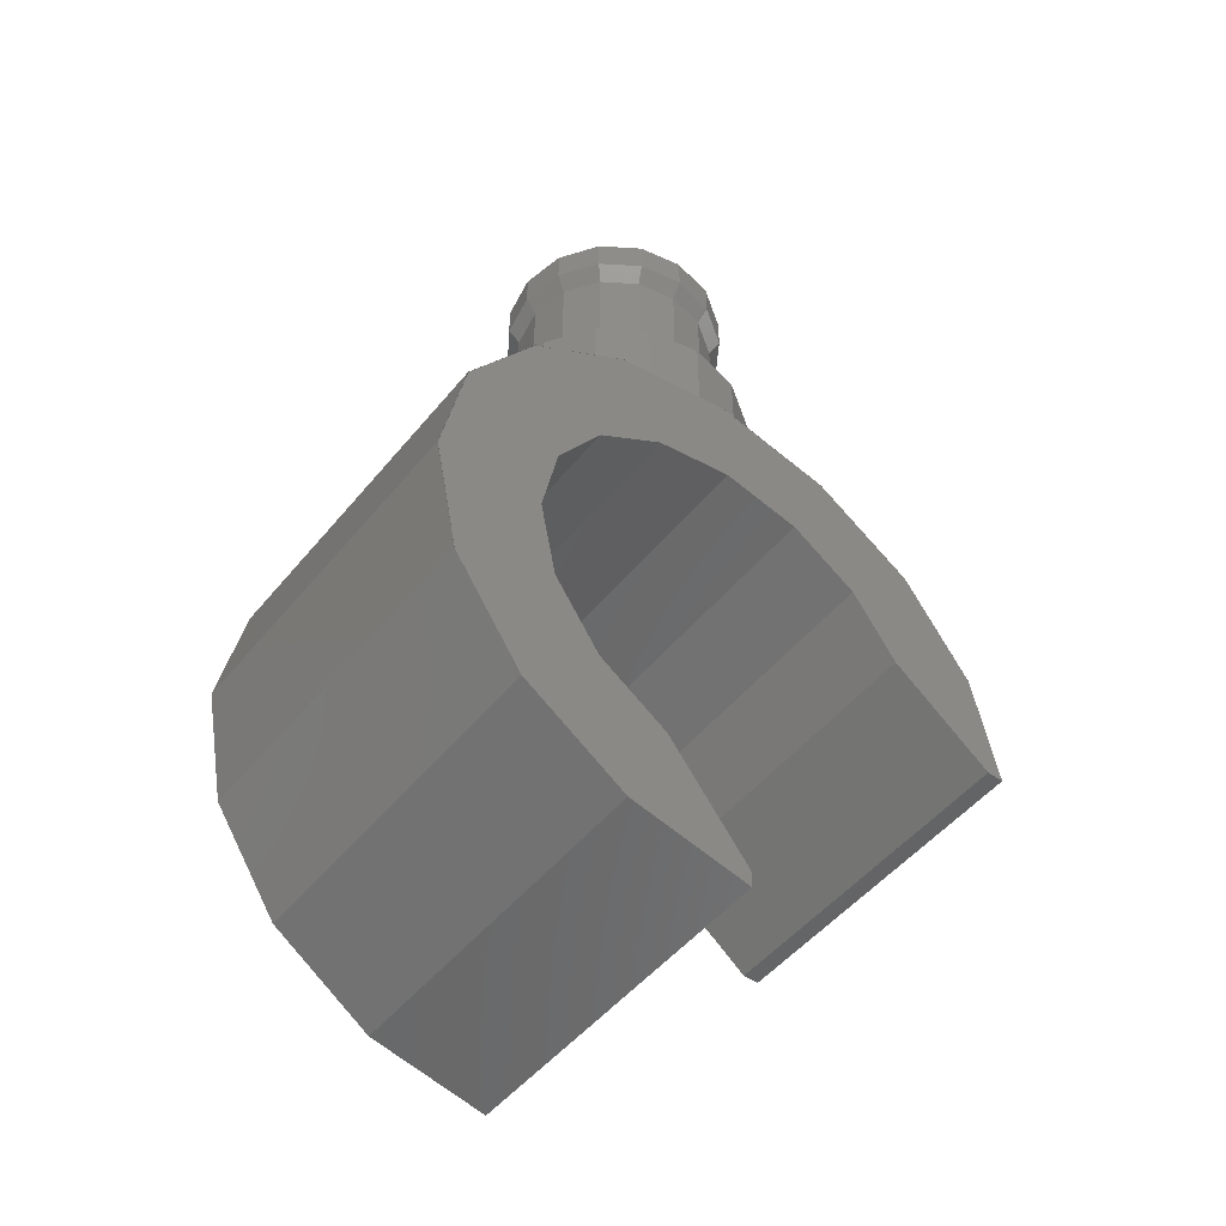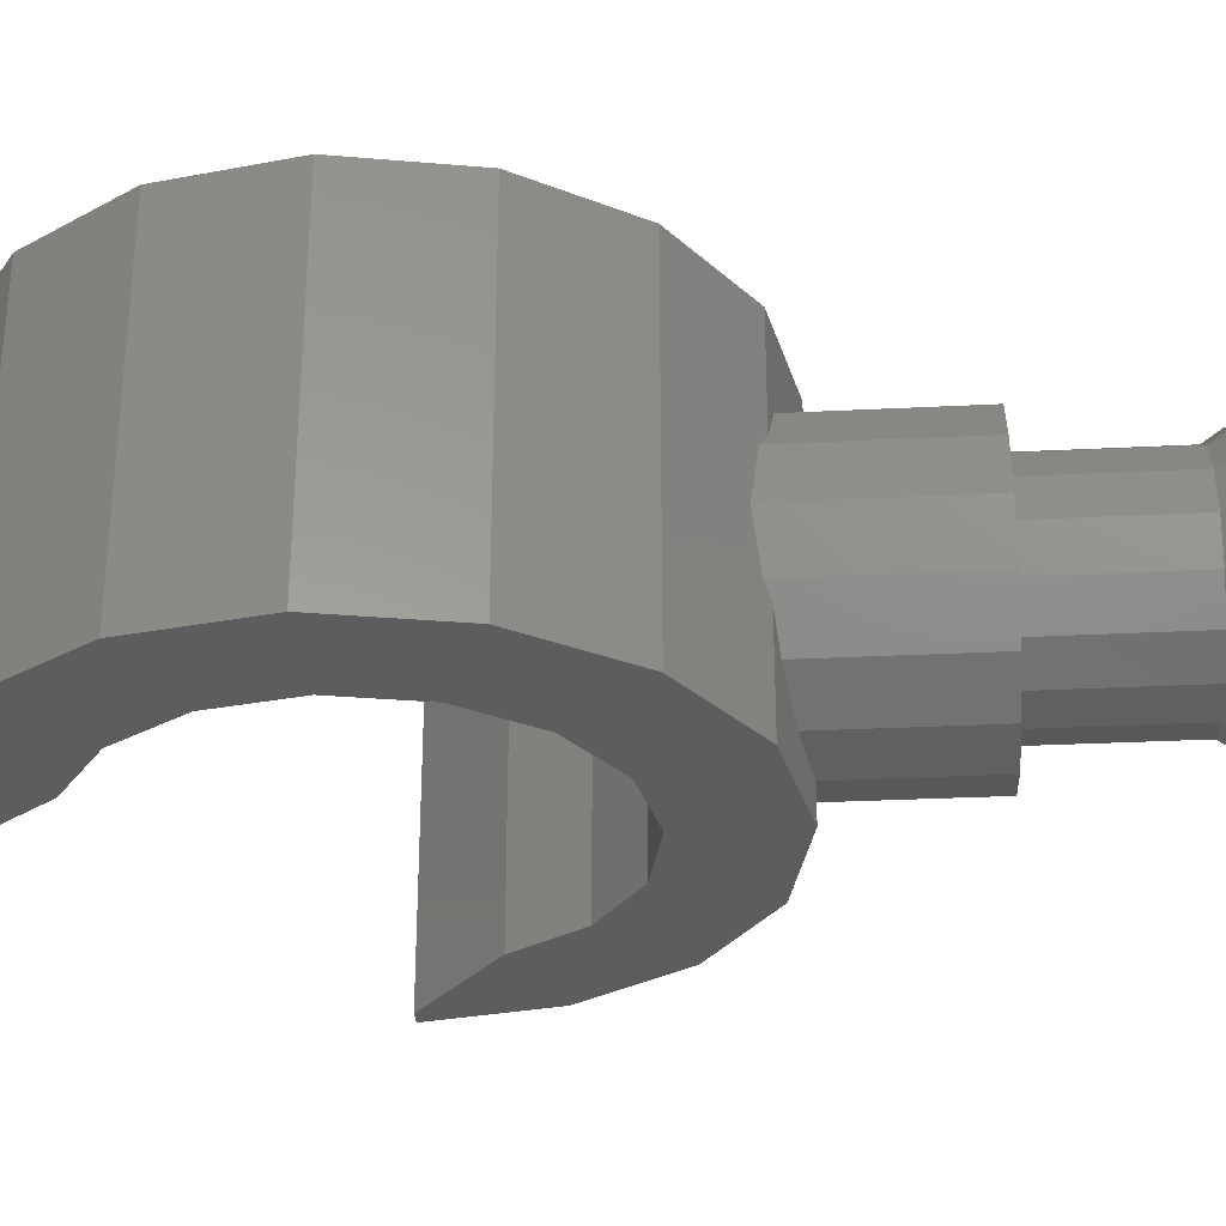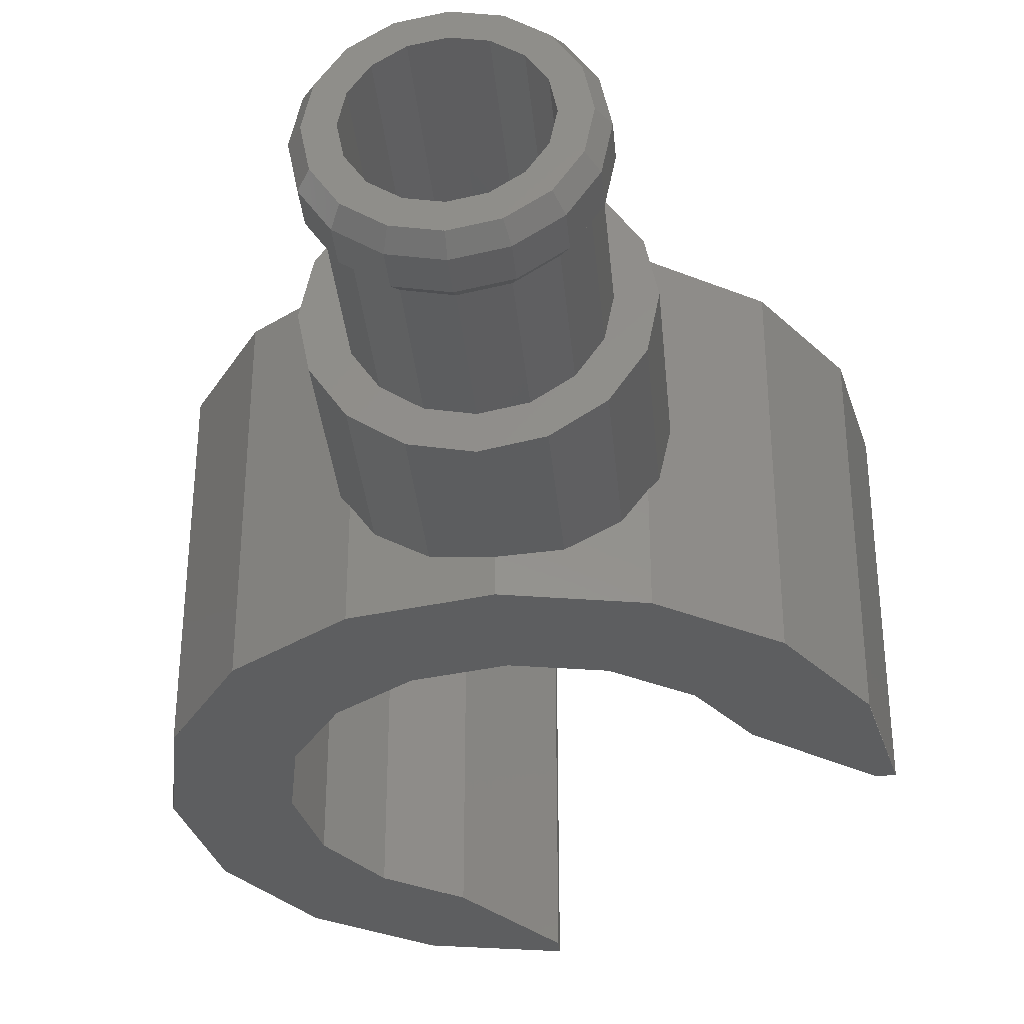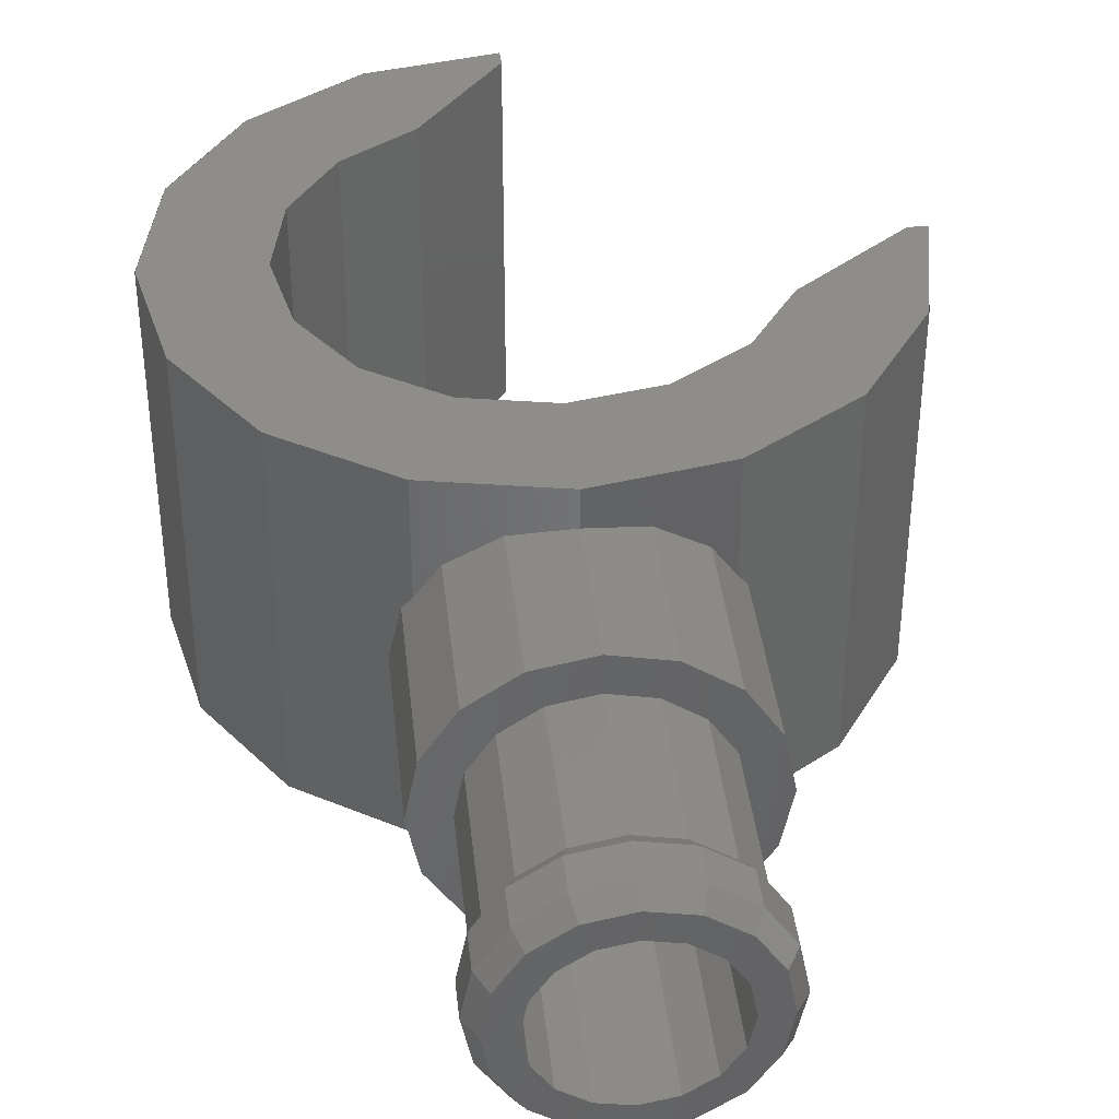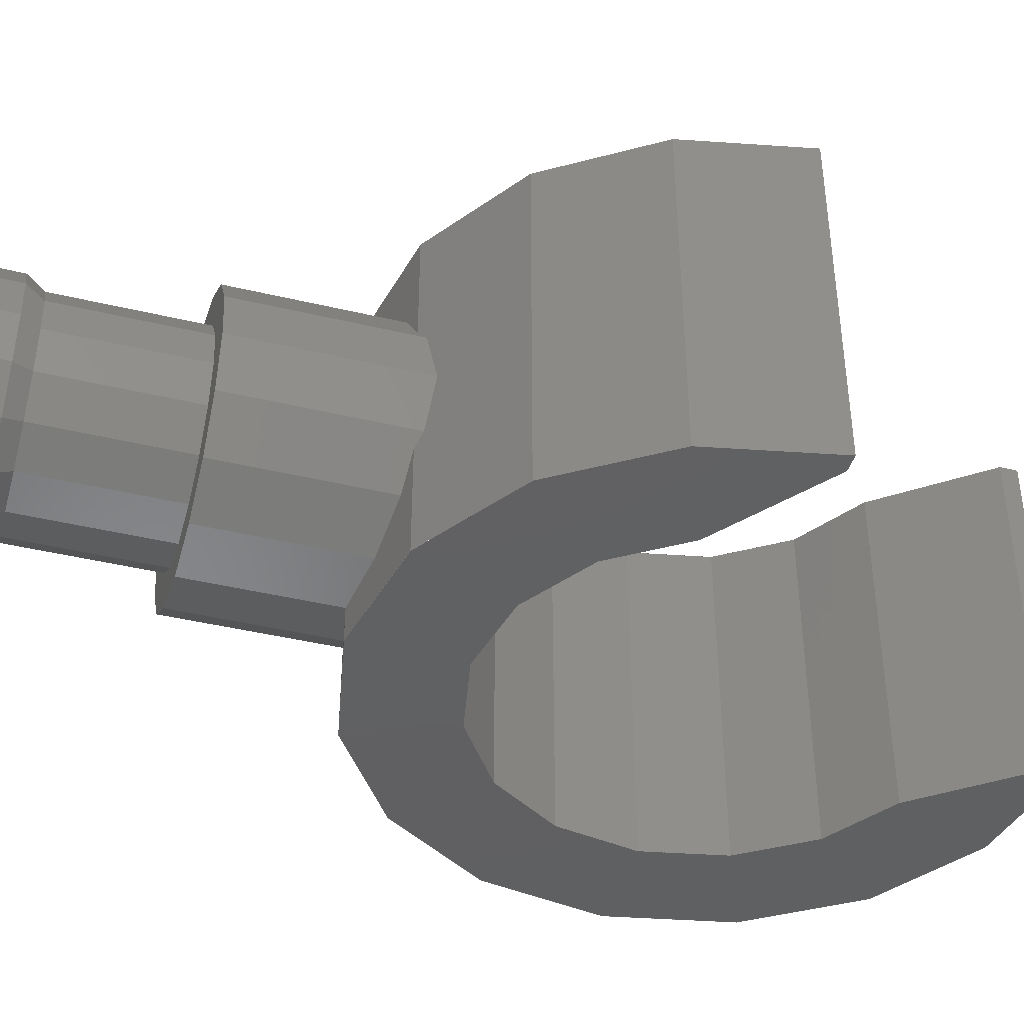
<metadata>
{"format":"stl","ext":"stl","renderer":"f3d","projection":"perspective","resolution":1024,"background":"white","views":[{"elev":-49.8,"azim":-37.6,"up":"+Z"},{"elev":-30.3,"azim":-85.8,"up":"+Y"},{"elev":-34.9,"azim":5.4,"up":"+Y"},{"elev":38.7,"azim":-6.1,"up":"+Y"},{"elev":-42.3,"azim":74.0,"up":"+Y"}]}
</metadata>
<code>
# stl→obj: 278 verts, 372 faces
v 0 0 0.52
v 0 -0.09 0.52
v 0.03444 -0.08315 0.52
v 0.06364 -0.06364 0.52
v 0.08315 -0.03444 0.52
v 0.09 0 0.52
v 0.08315 0.03444 0.52
v 0.06364 0.06364 0.52
v 0.03444 0.08315 0.52
v -0 0.09 0.52
v -0.03444 0.08315 0.52
v -0.06364 0.06364 0.52
v -0.08315 0.03444 0.52
v -0.09 -0 0.52
v -0.08315 -0.03444 0.52
v -0.06364 -0.06364 0.52
v -0.03444 -0.08315 0.52
v 0 -0.09 0.76
v -0.03444 -0.08315 0.76
v -0.06364 -0.06364 0.76
v -0.08315 -0.03444 0.76
v -0.09 -0 0.76
v -0.08315 0.03444 0.76
v -0.06364 0.06364 0.76
v -0.03444 0.08315 0.76
v -0 0.09 0.76
v 0.03444 0.08315 0.76
v 0.06364 0.06364 0.76
v 0.08315 0.03444 0.76
v 0.09 0 0.76
v 0.08315 -0.03444 0.76
v 0.06364 -0.06364 0.76
v 0.03444 -0.08315 0.76
v 0 -0.12 0.76
v 0.04592 -0.1109 0.76
v 0.08485 -0.08485 0.76
v 0.1109 -0.04592 0.76
v 0.12 0 0.76
v 0.1109 0.04592 0.76
v 0.08485 0.08485 0.76
v 0.04592 0.1109 0.76
v -0 0.12 0.76
v -0.04592 0.1109 0.76
v -0.08485 0.08485 0.76
v -0.1109 0.04592 0.76
v -0.12 -0 0.76
v -0.1109 -0.04592 0.76
v -0.08485 -0.08485 0.76
v -0.04592 -0.1109 0.76
v 0.1332 0 0.74
v 0.1199 0 0.76
v 0.1108 -0.04588 0.76
v 0.1231 -0.05097 0.74
v 0.08477 -0.08477 0.76
v 0.09419 -0.09419 0.74
v 0.04588 -0.1108 0.76
v 0.05097 -0.1231 0.74
v -0 -0.1199 0.76
v -0 -0.1332 0.74
v -0.04588 -0.1108 0.76
v -0.05097 -0.1231 0.74
v -0.08477 -0.08477 0.76
v -0.09419 -0.09419 0.74
v -0.1108 -0.04588 0.76
v -0.1231 -0.05097 0.74
v -0.1199 0 0.76
v -0.1332 0 0.74
v -0.1108 0.04588 0.76
v -0.1231 0.05097 0.74
v -0.08477 0.08477 0.76
v -0.09419 0.09419 0.74
v -0.04588 0.1108 0.76
v -0.05097 0.1231 0.74
v 0 0.1199 0.76
v 0 0.1332 0.74
v 0.04588 0.1108 0.76
v 0.05097 0.1231 0.74
v 0.08477 0.08477 0.76
v 0.09419 0.09419 0.74
v 0.1108 0.04588 0.76
v 0.1231 0.05097 0.74
v 0.1199 -0 0.76
v 0.1332 -0 0.74
v 0 -0.1332 0.74
v 0 -0.1332 0.7
v 0.05097 -0.1231 0.7
v 0.09419 -0.09419 0.7
v 0.1231 -0.05097 0.7
v 0.1332 0 0.7
v 0.1231 0.05097 0.7
v 0.09419 0.09419 0.7
v 0.05097 0.1231 0.7
v -0 0.1332 0.7
v -0 0.1332 0.74
v -0.05097 0.1231 0.7
v -0.09419 0.09419 0.7
v -0.1231 0.05097 0.7
v -0.1332 -0 0.7
v -0.1332 -0 0.74
v -0.1231 -0.05097 0.7
v -0.09419 -0.09419 0.7
v -0.05097 -0.1231 0.7
v -0.1332 0 0.7
v -0.1199 0 0.68
v -0.1108 -0.04588 0.68
v -0.08477 -0.08477 0.68
v -0.04588 -0.1108 0.68
v 0 -0.1199 0.68
v 0.04588 -0.1108 0.68
v 0.08477 -0.08477 0.68
v 0.1108 -0.04588 0.68
v 0.1199 0 0.68
v 0.1108 0.04588 0.68
v 0.08477 0.08477 0.68
v 0.04588 0.1108 0.68
v -0 0.1199 0.68
v -0.04588 0.1108 0.68
v -0.08477 0.08477 0.68
v -0.1108 0.04588 0.68
v -0.1199 -0 0.68
v 0 -0.12 0.68
v 0 -0.12 0.52
v 0.04592 -0.1109 0.52
v 0.04592 -0.1109 0.68
v 0.08485 -0.08485 0.52
v 0.08485 -0.08485 0.68
v 0.1109 -0.04592 0.52
v 0.1109 -0.04592 0.68
v 0.12 0 0.52
v 0.12 0 0.68
v 0.1109 0.04592 0.52
v 0.1109 0.04592 0.68
v 0.08485 0.08485 0.52
v 0.08485 0.08485 0.68
v 0.04592 0.1109 0.52
v 0.04592 0.1109 0.68
v -0 0.12 0.52
v -0 0.12 0.68
v -0.04592 0.1109 0.52
v -0.04592 0.1109 0.68
v -0.08485 0.08485 0.52
v -0.08485 0.08485 0.68
v -0.1109 0.04592 0.52
v -0.1109 0.04592 0.68
v -0.12 -0 0.52
v -0.12 -0 0.68
v -0.1109 -0.04592 0.52
v -0.1109 -0.04592 0.68
v -0.08485 -0.08485 0.52
v -0.08485 -0.08485 0.68
v -0.04592 -0.1109 0.52
v -0.04592 -0.1109 0.68
v 0 -0.16 0.52
v 0.06123 -0.1478 0.52
v 0.1131 -0.1131 0.52
v 0.1478 -0.06123 0.52
v 0.16 0 0.52
v 0.1478 0.06123 0.52
v 0.1131 0.1131 0.52
v 0.06123 0.1478 0.52
v -0 0.16 0.52
v -0.06123 0.1478 0.52
v -0.1131 0.1131 0.52
v -0.1478 0.06123 0.52
v -0.16 -0 0.52
v -0.1478 -0.06123 0.52
v -0.1131 -0.1131 0.52
v -0.06123 -0.1478 0.52
v 0 -0.16 0.316
v 0.06123 -0.1478 0.316
v 0.1131 -0.1131 0.316
v 0.1478 -0.06123 0.316
v 0.16 0 0.316
v 0.1478 0.06123 0.316
v 0.1131 0.1131 0.316
v 0.06123 0.1478 0.316
v -0 0.16 0.316
v -0.06123 0.1478 0.316
v -0.1131 0.1131 0.316
v -0.1478 0.06123 0.316
v -0.16 -0 0.316
v -0.1478 -0.06123 0.316
v -0.1131 -0.1131 0.316
v -0.06123 -0.1478 0.316
v -0.09164 -0.2 -0.2217
v -0.09164 0.2 -0.2217
v -0.1695 0.2 -0.1698
v -0.1695 -0.2 -0.1698
v -0.2216 0.2 -0.092
v -0.2216 -0.2 -0.092
v -0.2399 0.2 -0.000194
v -0.2399 -0.2 -0.000194
v -0.2217 0.2 0.09164
v -0.2217 -0.2 0.09164
v -0.1698 0.2 0.1695
v -0.1698 -0.2 0.1695
v -0.092 0.2 0.2216
v -0.092 -0.2 0.2216
v -0.000194 0.2 0.2399
v -0.000194 -0.2 0.2399
v 0.09164 0.2 0.2217
v 0.09164 -0.2 0.2217
v 0.1695 0.2 0.1698
v 0.1695 -0.2 0.1698
v 0.2216 0.2 0.092
v 0.2216 -0.2 0.092
v 0.1696 -0.2 0.1696
v 0.2544 -0.2 0.2544
v 0.1377 -0.2 0.3324
v 0.09179 -0.2 0.2216
v 0 -0.2 0.3598
v 0 -0.2 0.2399
v -0.1377 -0.2 0.3324
v -0.09179 -0.2 0.2216
v -0.2544 -0.2 0.2544
v -0.1696 -0.2 0.1696
v -0.3324 -0.2 0.1377
v -0.2216 -0.2 0.09179
v -0.3598 -0.2 0
v -0.2399 -0.2 0
v -0.3324 -0.2 -0.1377
v -0.2216 -0.2 -0.09179
v -0.2544 -0.2 -0.2544
v -0.1696 -0.2 -0.1696
v -0.1696 0.2 -0.1696
v -0.2544 0.2 -0.2544
v -0.3324 0.2 -0.1377
v -0.2216 0.2 -0.09179
v -0.3598 0.2 0
v -0.2399 0.2 0
v -0.3324 0.2 0.1377
v -0.2216 0.2 0.09179
v -0.2544 0.2 0.2544
v -0.1696 0.2 0.1696
v -0.1377 0.2 0.3324
v -0.09179 0.2 0.2216
v 0 0.2 0.3598
v 0 0.2 0.2399
v 0.1377 0.2 0.3324
v 0.09179 0.2 0.2216
v 0.2544 0.2 0.2544
v 0.1696 0.2 0.1696
v 0.36 -0.2 0
v 0.36 0.2 0
v 0.3326 0.2 0.1378
v 0.3326 -0.2 0.1378
v 0.2546 0.2 0.2546
v 0.2546 -0.2 0.2546
v 0.1378 0.2 0.3326
v 0.1378 -0.2 0.3326
v -0 0.2 0.36
v -0 -0.2 0.36
v -0.1378 0.2 0.3326
v -0.1378 -0.2 0.3326
v -0.2546 0.2 0.2546
v -0.2546 -0.2 0.2546
v -0.3326 0.2 0.1378
v -0.3326 -0.2 0.1378
v -0.36 0.2 -0
v -0.36 -0.2 -0
v -0.3326 0.2 -0.1378
v -0.3326 -0.2 -0.1378
v -0.2546 0.2 -0.2546
v -0.2546 -0.2 -0.2546
v -0.1378 0.2 -0.3326
v -0.1378 -0.2 -0.3326
v 0 0.2 -0.36
v 0 -0.2 -0.36
v 0.34 -0.2 0
v 0.34 0.2 0
v 0 0.2 -0.34
v -0.092 0.2 -0.2216
v -0.092 -0.2 -0.2216
v 0 -0.2 -0.34
v 0.3324 -0.2 0.1376
v 0.3324 0.2 0.1376
v -0.1376 -0.2 -0.3324
v -0.1376 0.2 -0.3324
f 1 2 3
f 1 3 4
f 1 4 5
f 1 5 6
f 1 6 7
f 1 7 8
f 1 8 9
f 1 9 10
f 1 10 11
f 1 11 12
f 1 12 13
f 1 13 14
f 1 14 15
f 1 15 16
f 1 16 17
f 1 17 2
f 18 2 17
f 18 17 19
f 19 17 16
f 19 16 20
f 20 16 15
f 20 15 21
f 21 15 14
f 21 14 22
f 22 14 13
f 22 13 23
f 23 13 12
f 23 12 24
f 24 12 11
f 24 11 25
f 25 11 10
f 25 10 26
f 26 10 9
f 26 9 27
f 27 9 8
f 27 8 28
f 28 8 7
f 28 7 29
f 29 7 6
f 29 6 30
f 30 6 5
f 30 5 31
f 31 5 4
f 31 4 32
f 32 4 3
f 32 3 33
f 33 3 2
f 33 2 18
f 18 34 35
f 18 35 33
f 33 35 36
f 33 36 32
f 32 36 37
f 32 37 31
f 31 37 38
f 31 38 30
f 30 38 39
f 30 39 29
f 29 39 40
f 29 40 28
f 28 40 41
f 28 41 27
f 27 41 42
f 27 42 26
f 26 42 43
f 26 43 25
f 25 43 44
f 25 44 24
f 24 44 45
f 24 45 23
f 23 45 46
f 23 46 22
f 22 46 47
f 22 47 21
f 21 47 48
f 21 48 20
f 20 48 49
f 20 49 19
f 19 49 34
f 19 34 18
f 50 51 52
f 50 52 53
f 53 52 54
f 53 54 55
f 55 54 56
f 55 56 57
f 57 56 58
f 57 58 59
f 59 58 60
f 59 60 61
f 61 60 62
f 61 62 63
f 63 62 64
f 63 64 65
f 65 64 66
f 65 66 67
f 67 66 68
f 67 68 69
f 69 68 70
f 69 70 71
f 71 70 72
f 71 72 73
f 73 72 74
f 73 74 75
f 75 74 76
f 75 76 77
f 77 76 78
f 77 78 79
f 79 78 80
f 79 80 81
f 81 80 82
f 81 82 83
f 84 85 86
f 84 86 57
f 57 86 87
f 57 87 55
f 55 87 88
f 55 88 53
f 53 88 89
f 53 89 50
f 50 89 90
f 50 90 81
f 81 90 91
f 81 91 79
f 79 91 92
f 79 92 77
f 77 92 93
f 77 93 94
f 94 93 95
f 94 95 73
f 73 95 96
f 73 96 71
f 71 96 97
f 71 97 69
f 69 97 98
f 69 98 99
f 99 98 100
f 99 100 65
f 65 100 101
f 65 101 63
f 63 101 102
f 63 102 61
f 61 102 85
f 61 85 84
f 103 104 105
f 103 105 100
f 100 105 106
f 100 106 101
f 101 106 107
f 101 107 102
f 102 107 108
f 102 108 85
f 85 108 109
f 85 109 86
f 86 109 110
f 86 110 87
f 87 110 111
f 87 111 88
f 88 111 112
f 88 112 89
f 89 112 113
f 89 113 90
f 90 113 114
f 90 114 91
f 91 114 115
f 91 115 92
f 92 115 116
f 92 116 93
f 93 116 117
f 93 117 95
f 95 117 118
f 95 118 96
f 96 118 119
f 96 119 97
f 97 119 120
f 97 120 98
f 121 122 123
f 121 123 124
f 124 123 125
f 124 125 126
f 126 125 127
f 126 127 128
f 128 127 129
f 128 129 130
f 130 129 131
f 130 131 132
f 132 131 133
f 132 133 134
f 134 133 135
f 134 135 136
f 136 135 137
f 136 137 138
f 138 137 139
f 138 139 140
f 140 139 141
f 140 141 142
f 142 141 143
f 142 143 144
f 144 143 145
f 144 145 146
f 146 145 147
f 146 147 148
f 148 147 149
f 148 149 150
f 150 149 151
f 150 151 152
f 152 151 122
f 152 122 121
f 122 153 154
f 122 154 123
f 123 154 155
f 123 155 125
f 125 155 156
f 125 156 127
f 127 156 157
f 127 157 129
f 129 157 158
f 129 158 131
f 131 158 159
f 131 159 133
f 133 159 160
f 133 160 135
f 135 160 161
f 135 161 137
f 137 161 162
f 137 162 139
f 139 162 163
f 139 163 141
f 141 163 164
f 141 164 143
f 143 164 165
f 143 165 145
f 145 165 166
f 145 166 147
f 147 166 167
f 147 167 149
f 149 167 168
f 149 168 151
f 151 168 153
f 151 153 122
f 153 169 170
f 153 170 154
f 154 170 171
f 154 171 155
f 155 171 172
f 155 172 156
f 156 172 173
f 156 173 157
f 157 173 174
f 157 174 158
f 158 174 175
f 158 175 159
f 159 175 176
f 159 176 160
f 160 176 177
f 160 177 161
f 161 177 178
f 161 178 162
f 162 178 179
f 162 179 163
f 163 179 180
f 163 180 164
f 164 180 181
f 164 181 165
f 165 181 182
f 165 182 166
f 166 182 183
f 166 183 167
f 167 183 184
f 167 184 168
f 168 184 169
f 168 169 153
f 185 186 187
f 185 187 188
f 188 187 189
f 188 189 190
f 190 189 191
f 190 191 192
f 192 191 193
f 192 193 194
f 194 193 195
f 194 195 196
f 196 195 197
f 196 197 198
f 198 197 199
f 198 199 200
f 200 199 201
f 200 201 202
f 202 201 203
f 202 203 204
f 204 203 205
f 204 205 206
f 207 208 209
f 207 209 210
f 210 209 211
f 210 211 212
f 212 211 213
f 212 213 214
f 214 213 215
f 214 215 216
f 216 215 217
f 216 217 218
f 218 217 219
f 218 219 220
f 220 219 221
f 220 221 222
f 222 221 223
f 222 223 224
f 225 226 227
f 225 227 228
f 228 227 229
f 228 229 230
f 230 229 231
f 230 231 232
f 232 231 233
f 232 233 234
f 234 233 235
f 234 235 236
f 236 235 237
f 236 237 238
f 238 237 239
f 238 239 240
f 240 239 241
f 240 241 242
f 243 244 245
f 243 245 246
f 246 245 247
f 246 247 248
f 248 247 249
f 248 249 250
f 250 249 251
f 250 251 252
f 252 251 253
f 252 253 254
f 254 253 255
f 254 255 256
f 256 255 257
f 256 257 258
f 258 257 259
f 258 259 260
f 260 259 261
f 260 261 262
f 262 261 263
f 262 263 264
f 264 263 265
f 264 265 266
f 266 265 267
f 266 267 268
f 269 206 205
f 269 205 270
f 271 272 273
f 271 273 274
f 271 274 268
f 271 268 267
f 244 243 269
f 244 269 270
f 206 275 208
f 206 208 207
f 205 276 244
f 205 244 270
f 224 223 277
f 224 277 273
f 271 267 278
f 271 278 272
f 272 278 226
f 272 226 225
f 273 277 268
f 273 268 274
f 242 241 276
f 242 276 205
f 269 243 275
f 269 275 206

</code>
